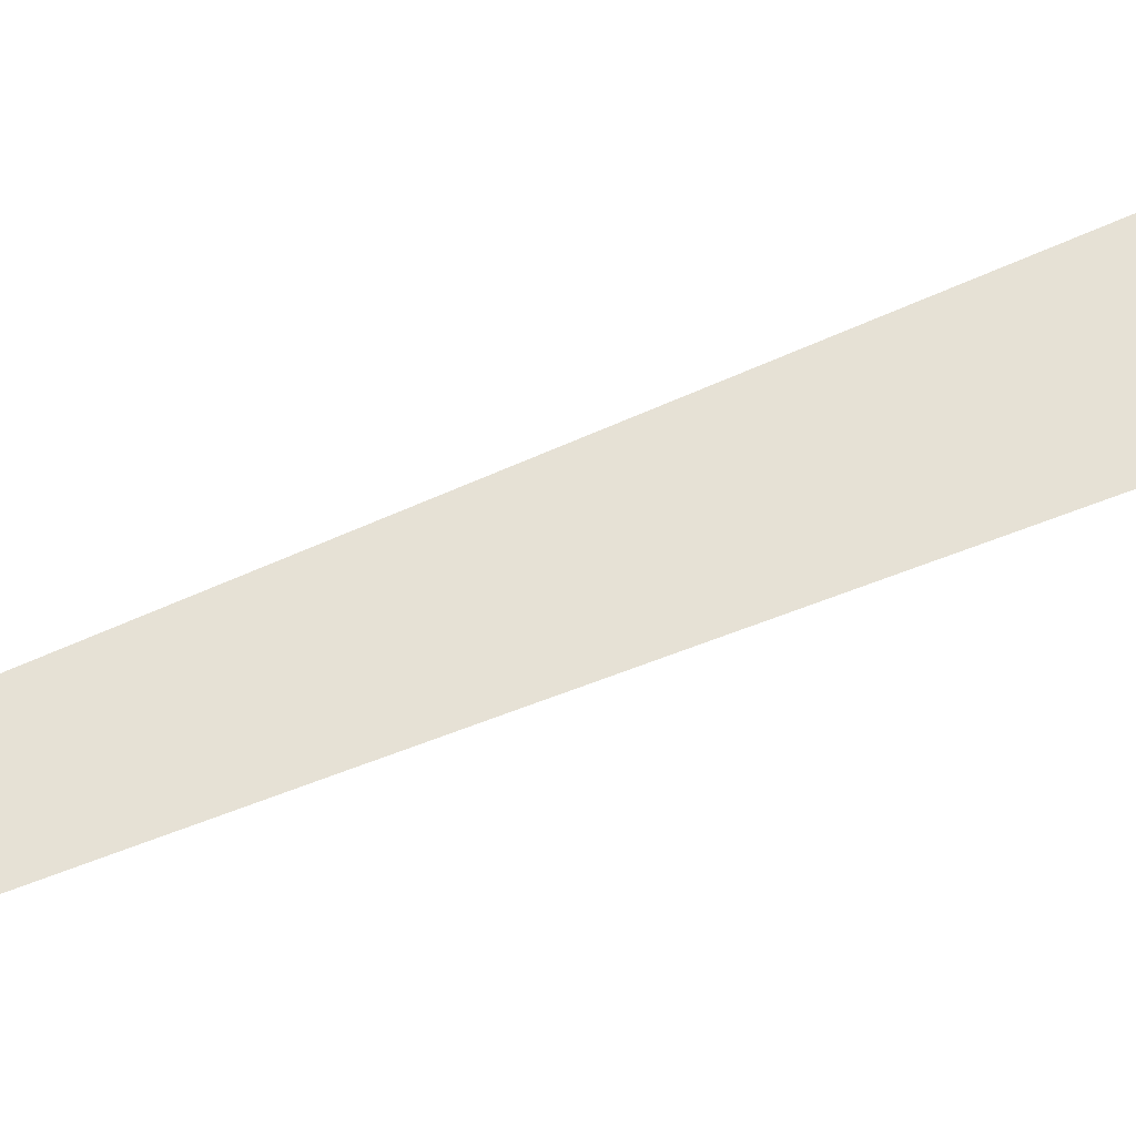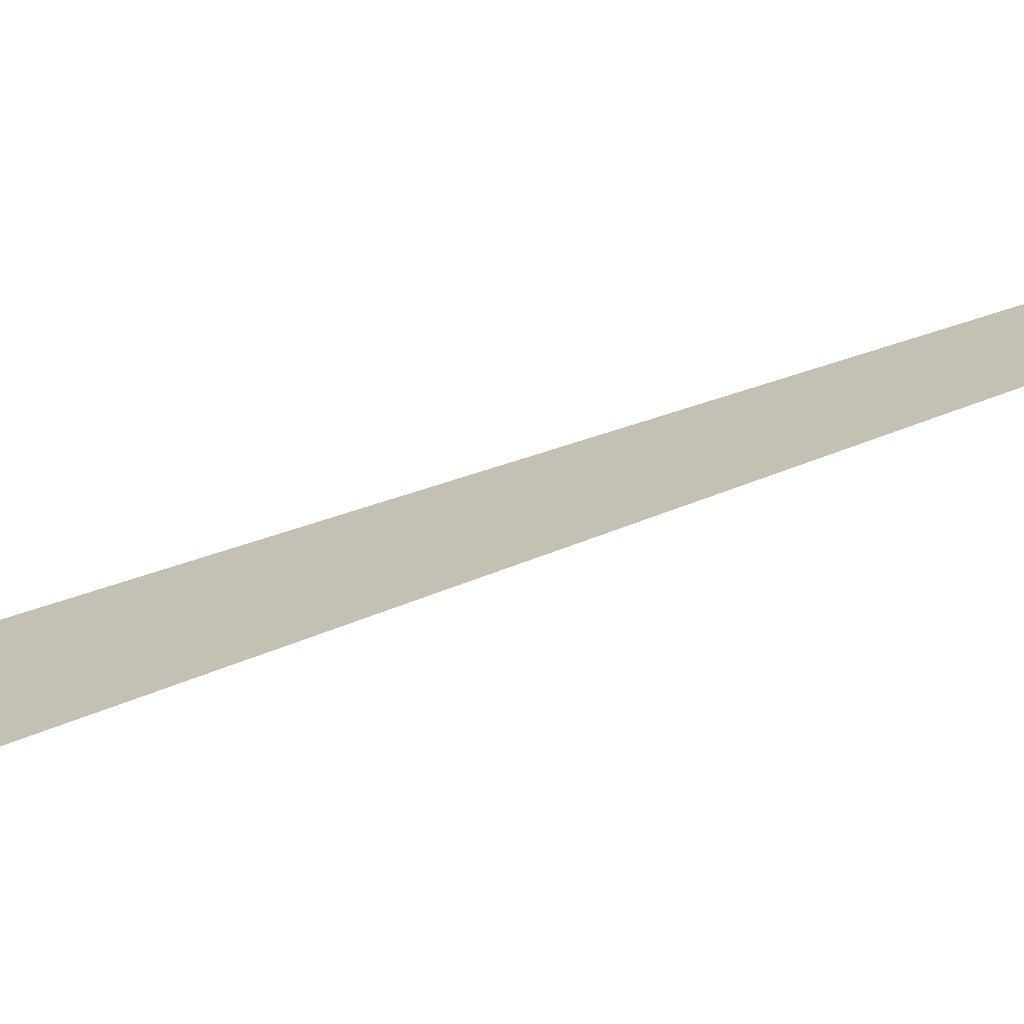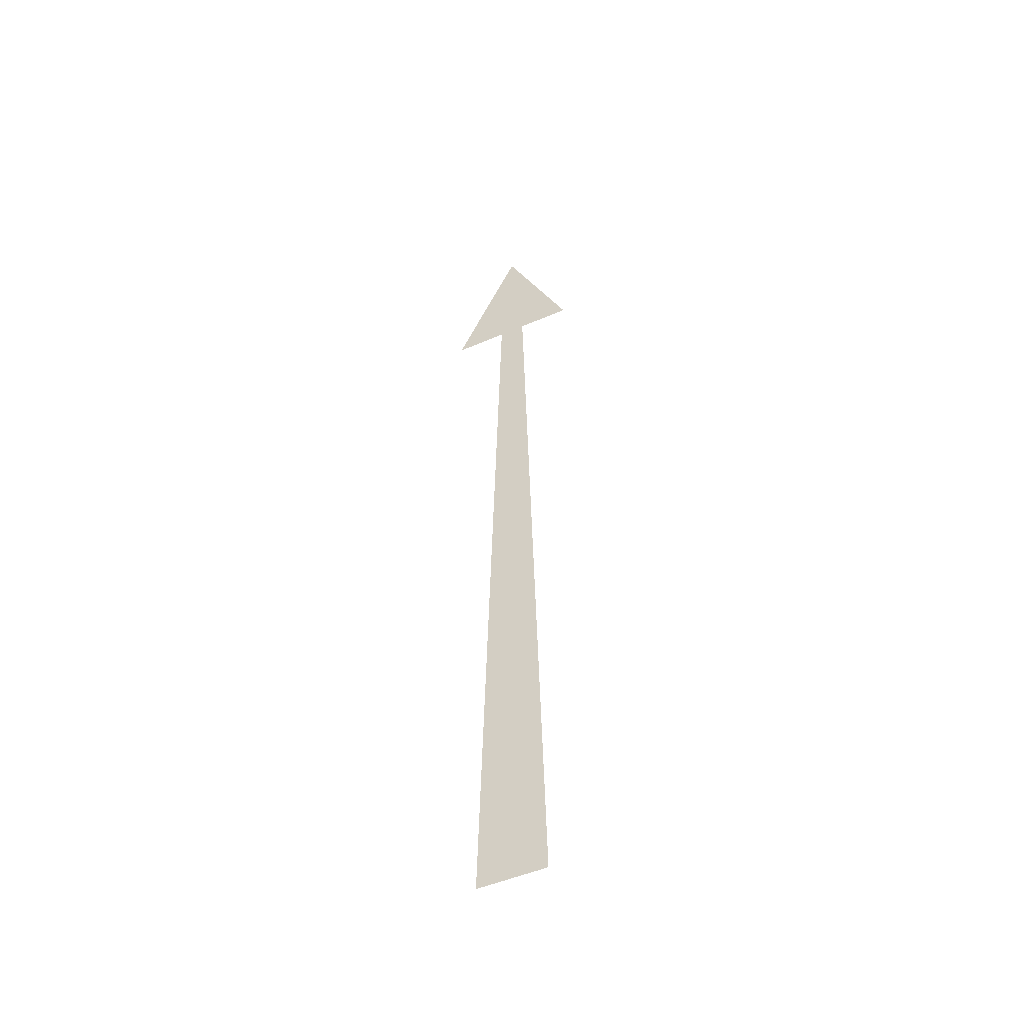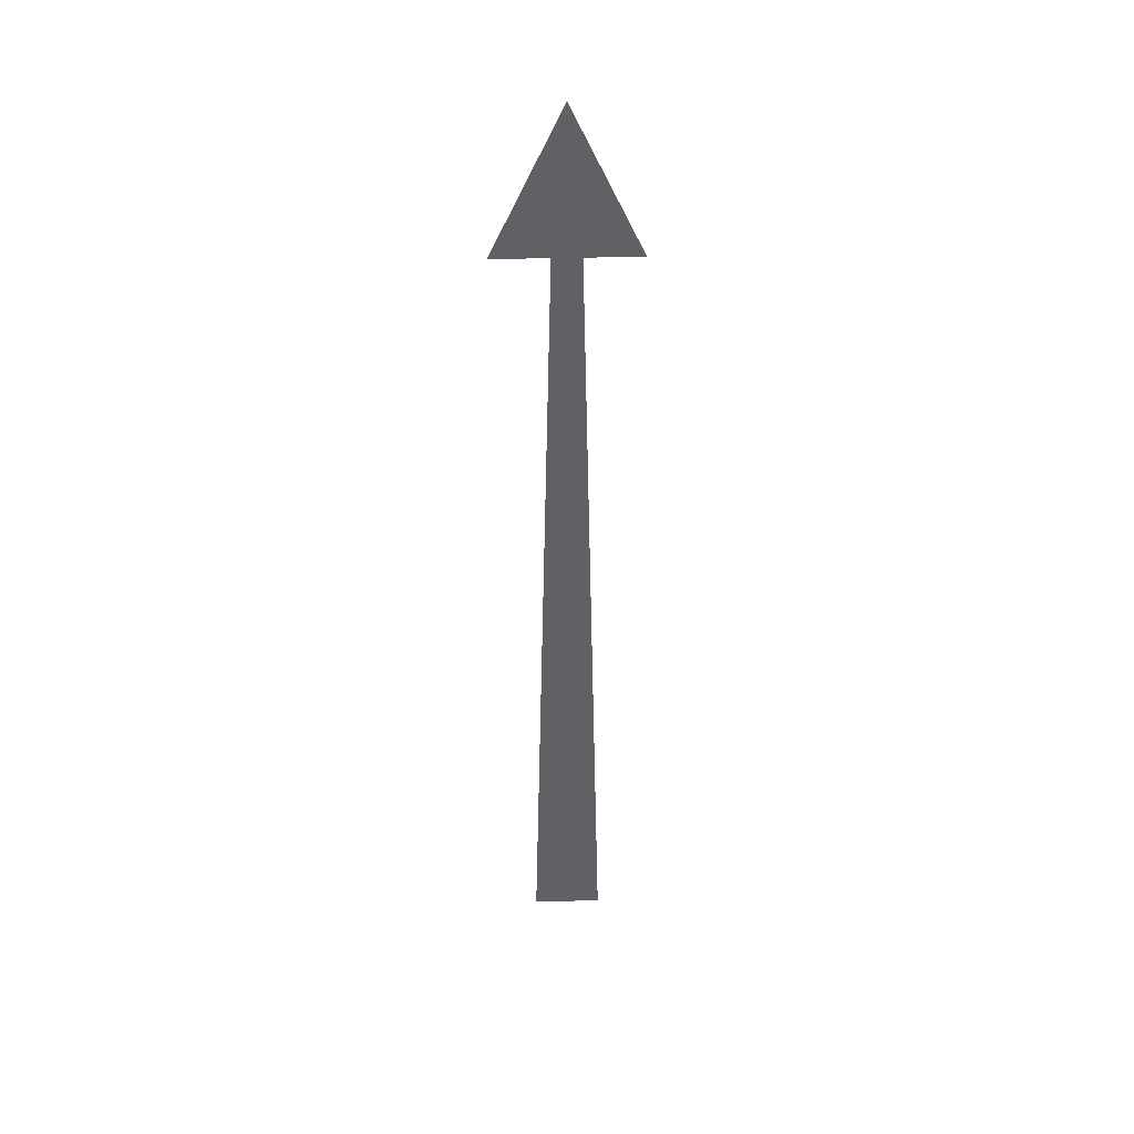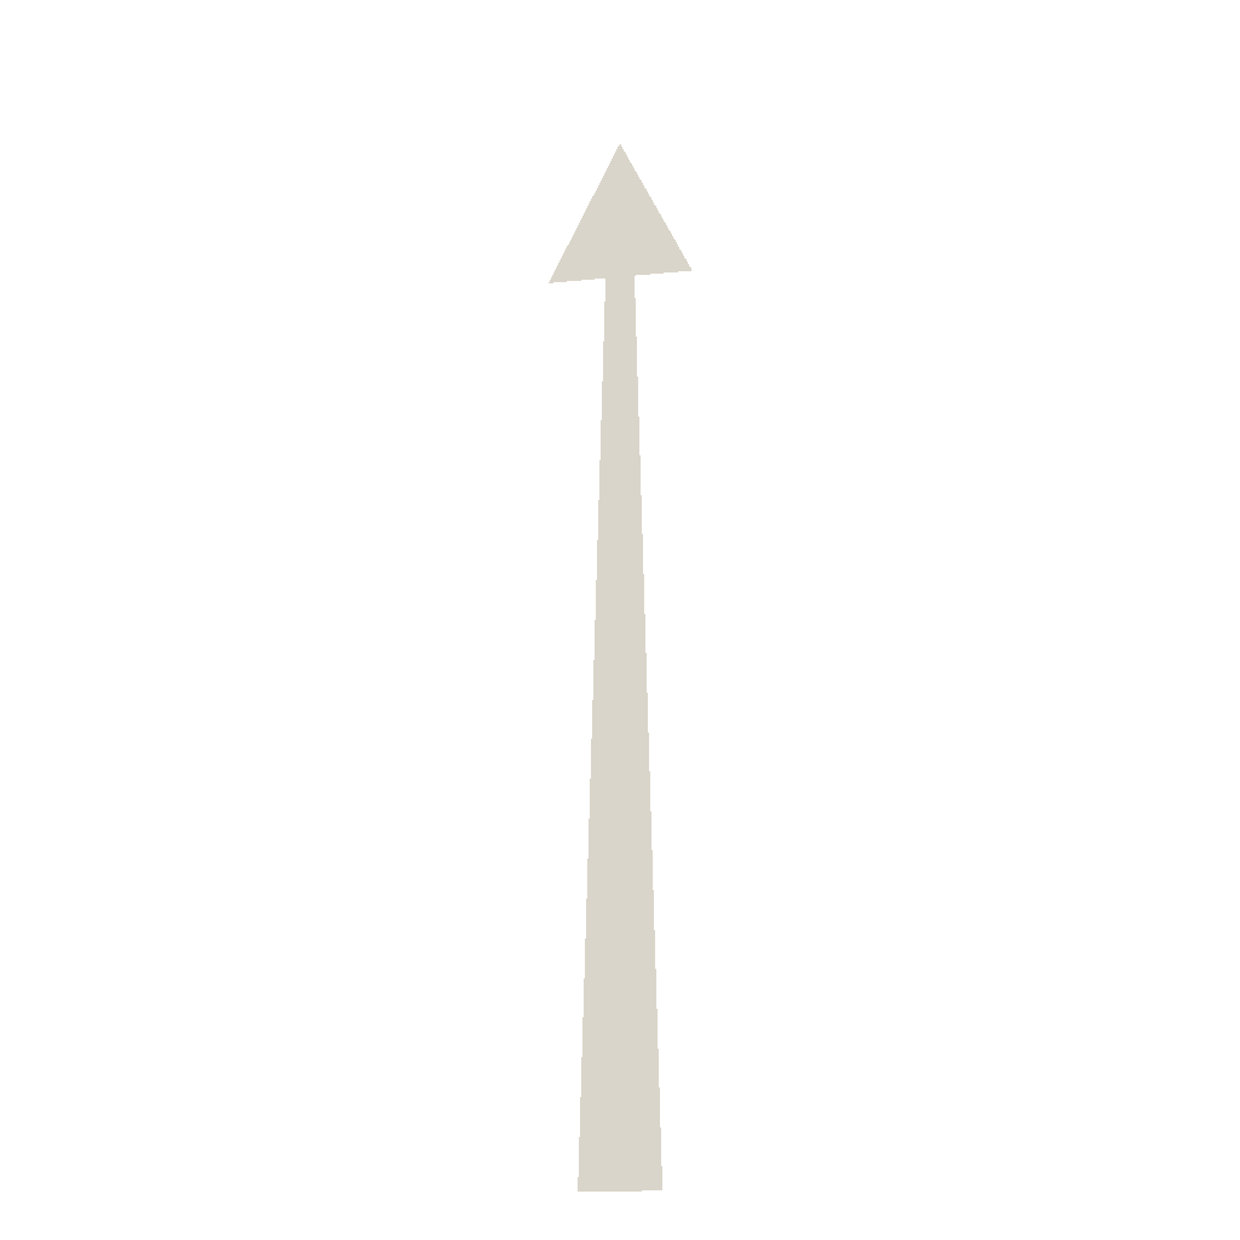
<metadata>
{"format":"obj","ext":"obj","renderer":"f3d","projection":"perspective","resolution":1024,"background":"white","views":[{"elev":64.4,"azim":-112.9,"up":"+Z"},{"elev":18.4,"azim":43.8,"up":"+Z"},{"elev":-50.1,"azim":-154.5,"up":"+Y"},{"elev":40.0,"azim":-1.7,"up":"+Y"},{"elev":-20.7,"azim":-170.1,"up":"+Y"}]}
</metadata>
<code>
v -0.2618 -1.881 7.987
v 0.2618 -1.881 7.987
v 0 5.554 7.987
v 0.1044 4.447 7.987
v -0.1044 4.447 7.987
v 0.5196 4.447 7.987
v -0.5196 4.447 7.987
f 1 2 4 5
f 5 4 3
f 3 4 6
f 5 3 7

</code>
